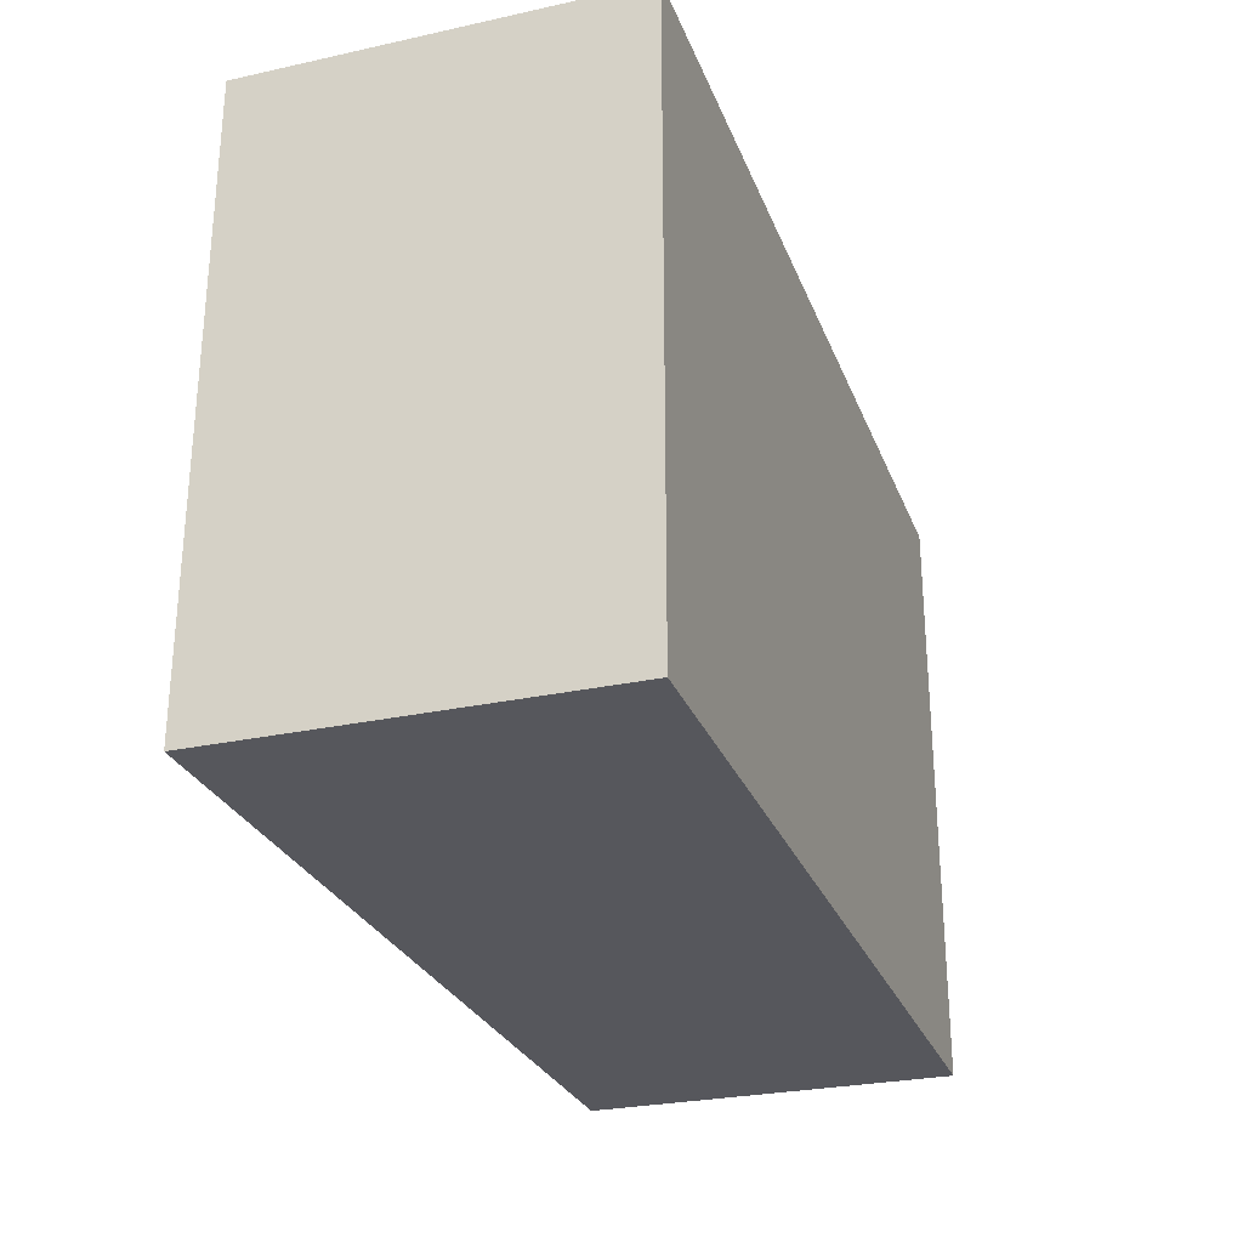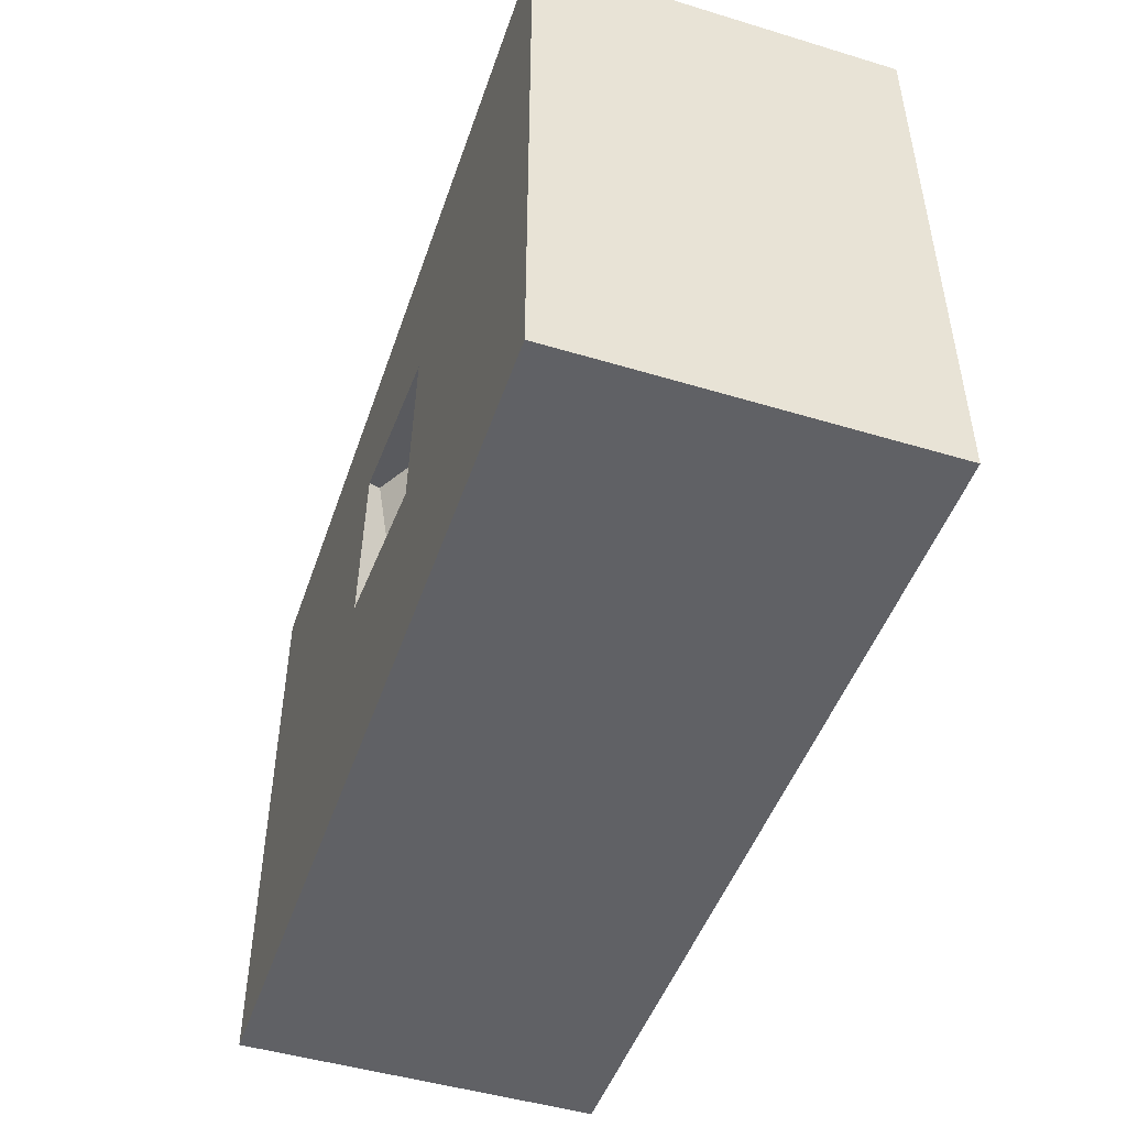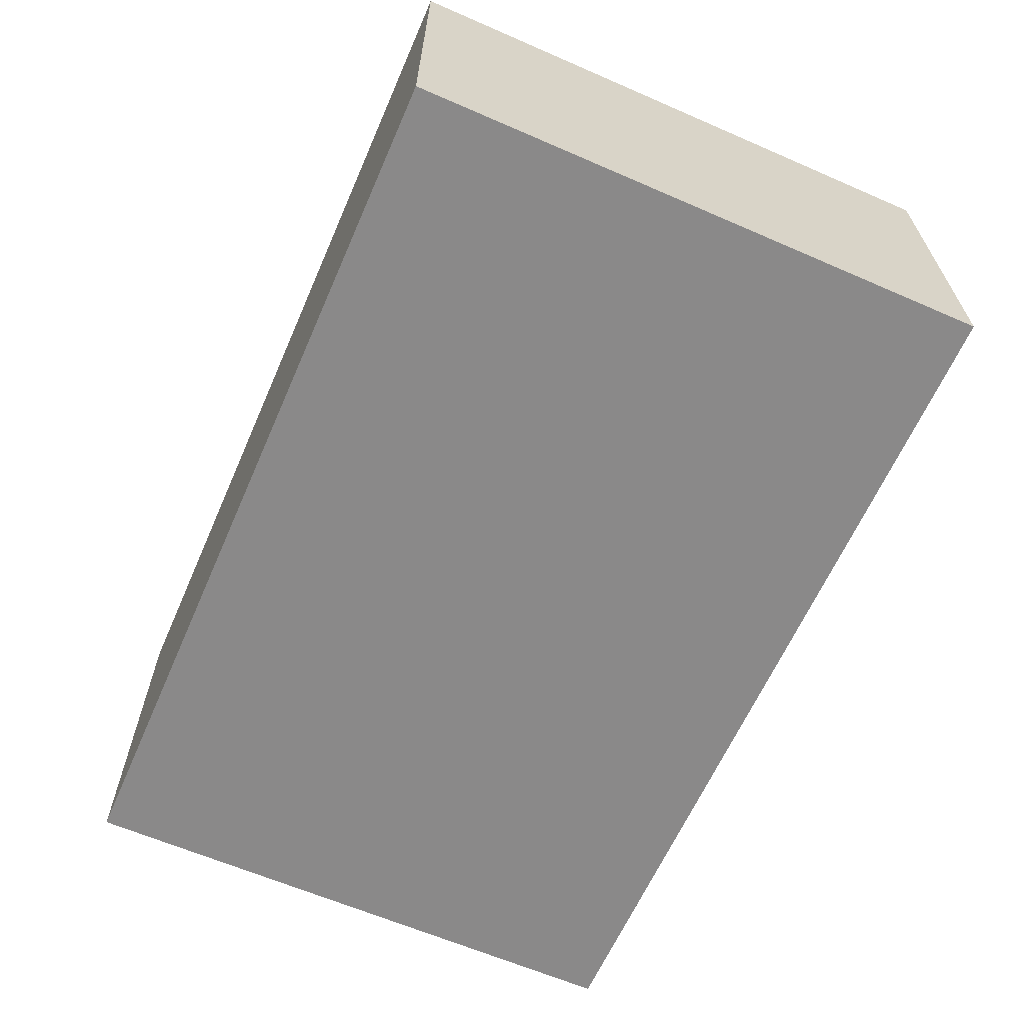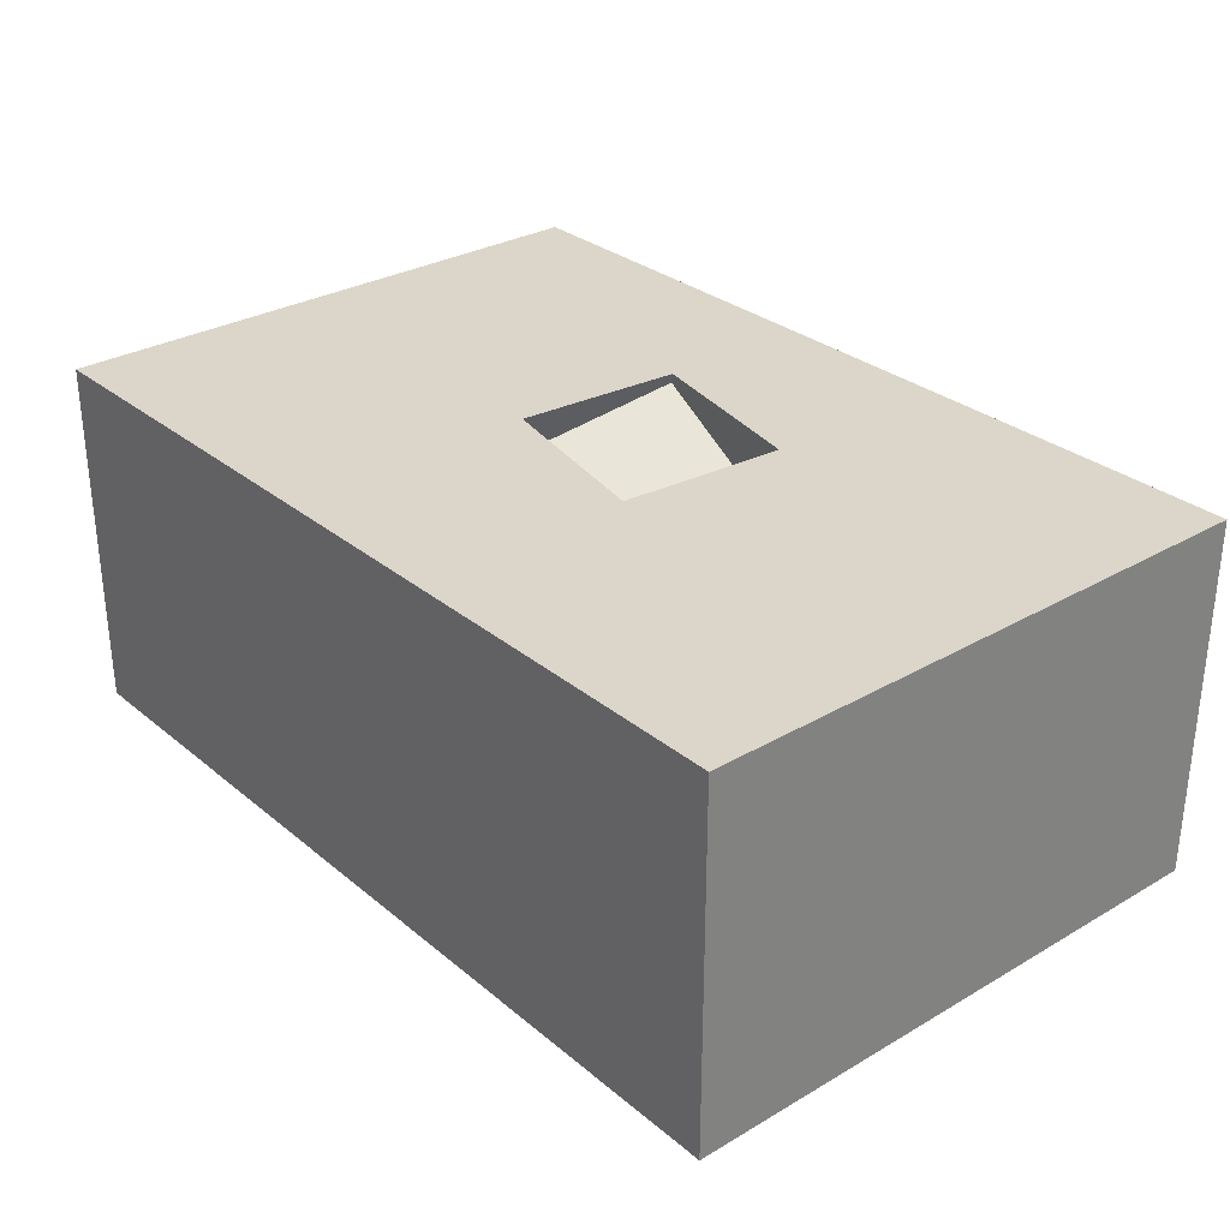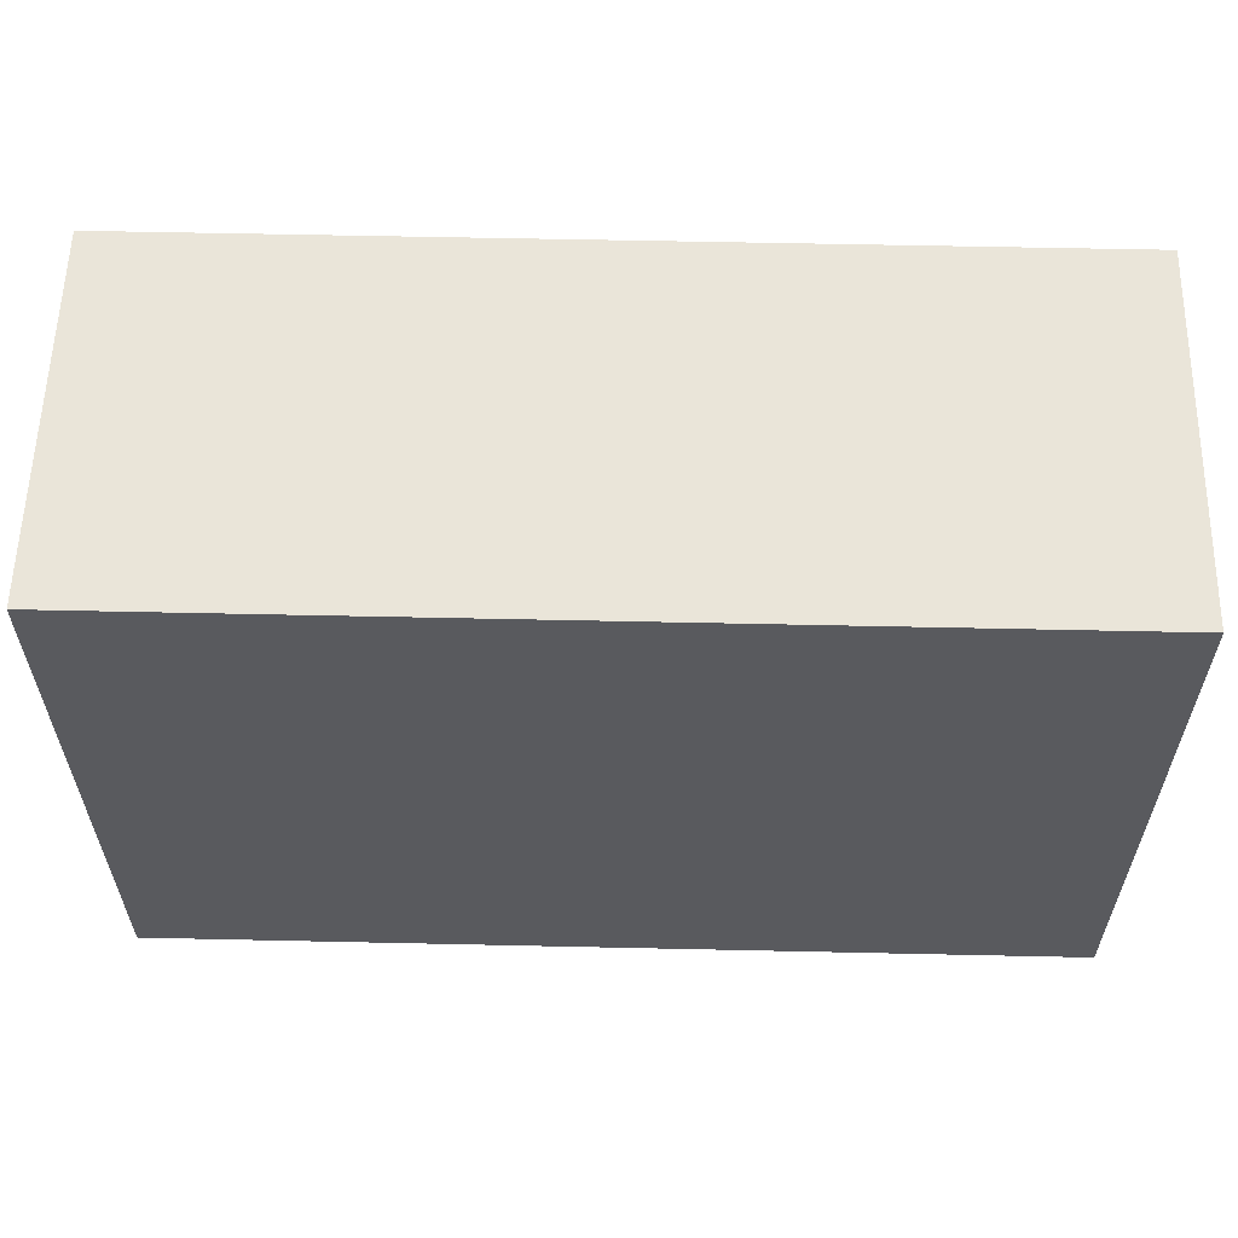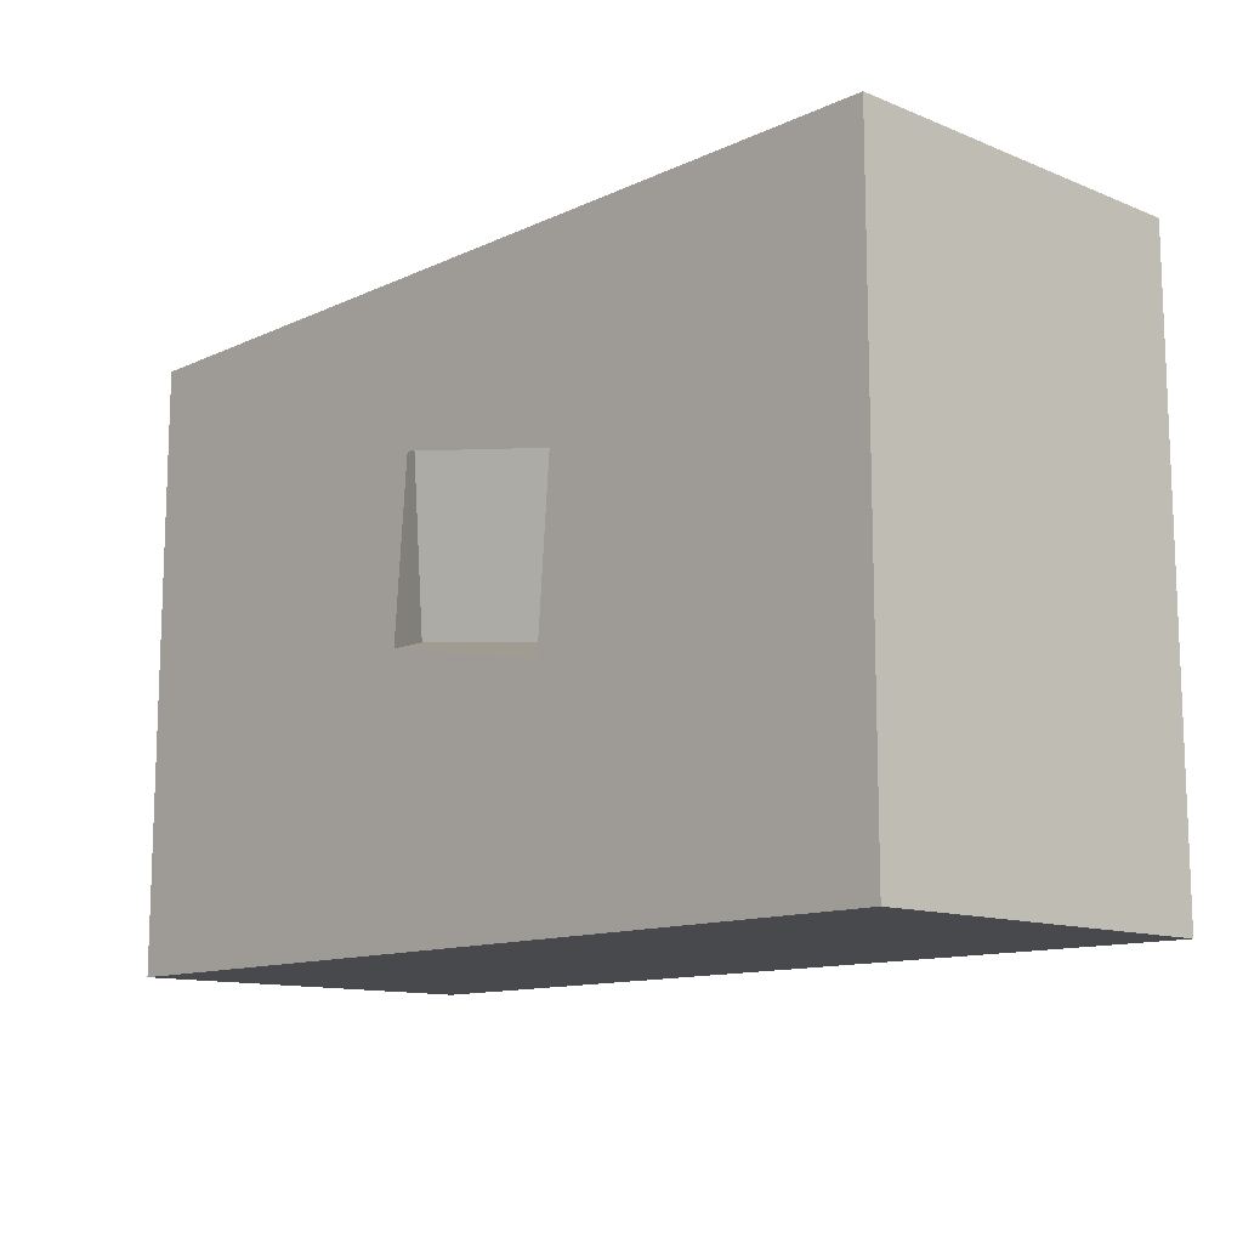
<metadata>
{"format":"obj","ext":"obj","renderer":"f3d","projection":"perspective","resolution":1024,"background":"white","views":[{"elev":-27.6,"azim":108.5,"up":"+Y"},{"elev":-47.9,"azim":71.3,"up":"+Y"},{"elev":-63.3,"azim":-113.7,"up":"+Z"},{"elev":30.1,"azim":49.8,"up":"+Z"},{"elev":58.5,"azim":-178.7,"up":"+Y"},{"elev":-12.2,"azim":46.9,"up":"+Y"}]}
</metadata>
<code>
g Mesh1 __ Model
v 144.1 0 -0
v 87.52 35.47 -0
v 0 0 -0
f 1 2 3
v 144.1 94.19 -0
f 2 1 4
v 144.1 0 -58.31
v 144.1 94.19 -58.31
f 1 5 6 4
v 0 0 -58.31
f 5 1 3 7
v 0 94.19 -0
v 0 94.19 -58.31
f 7 3 8 9
v 58.01 41.23 -0
f 3 10 8
f 10 3 2
v 54.23 43.77 -7.839
v 77.91 41.92 -19.89
f 11 10 2 12
v 59.21 69.28 -1.976
v 60.16 68.64 -0
f 13 14 10 11
v 82.89 67.42 -14.03
v 89.67 62.87 -0
f 15 16 14 13
f 12 2 16 15
f 2 4 16
f 16 4 14
f 8 14 4
f 8 10 14
f 4 6 9 8
f 5 7 9 6
f 12 15 13 11

</code>
